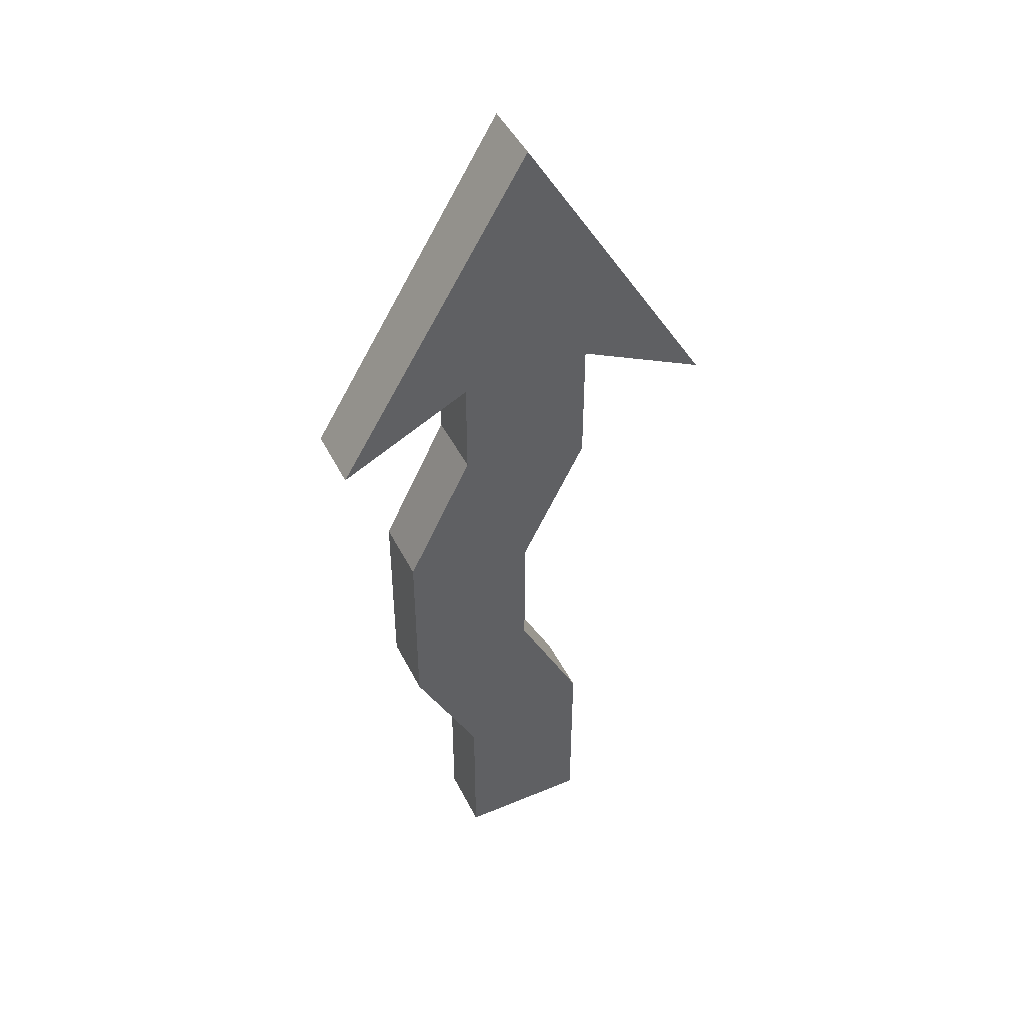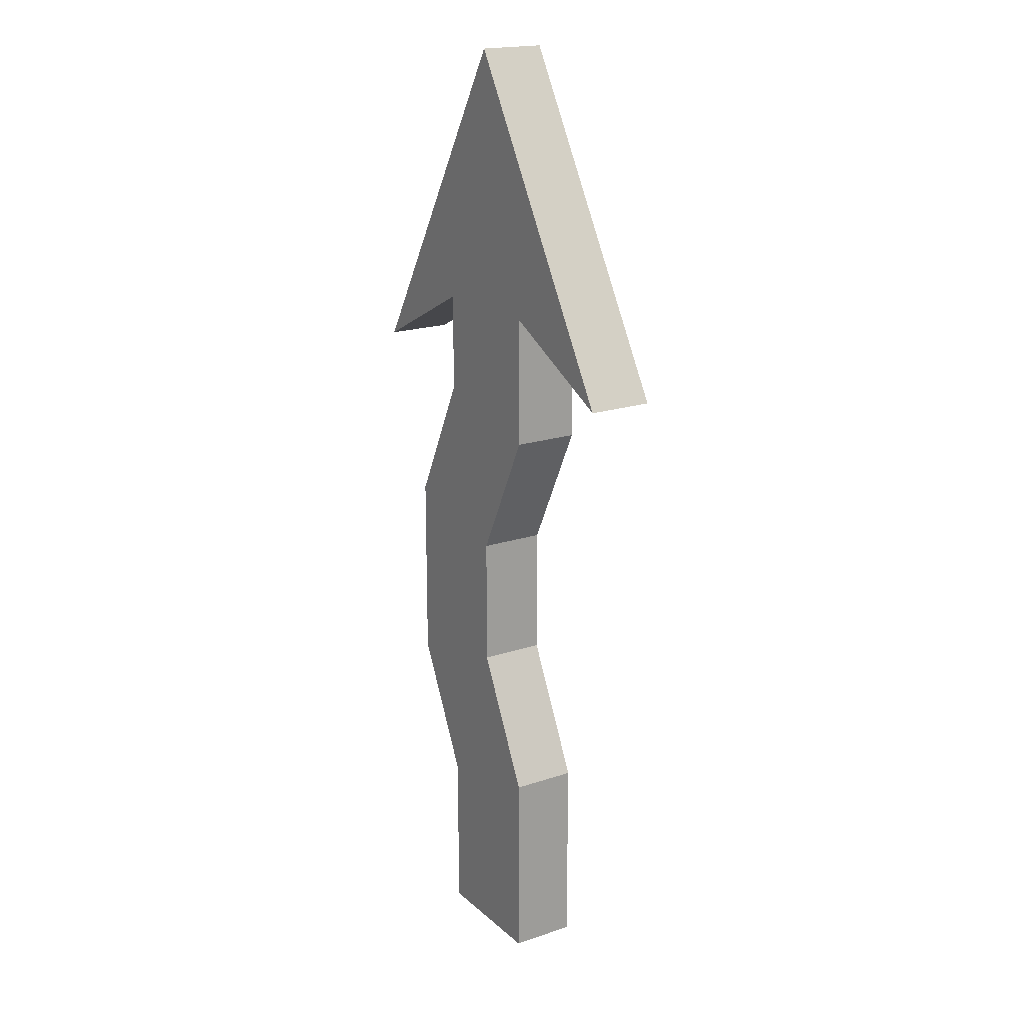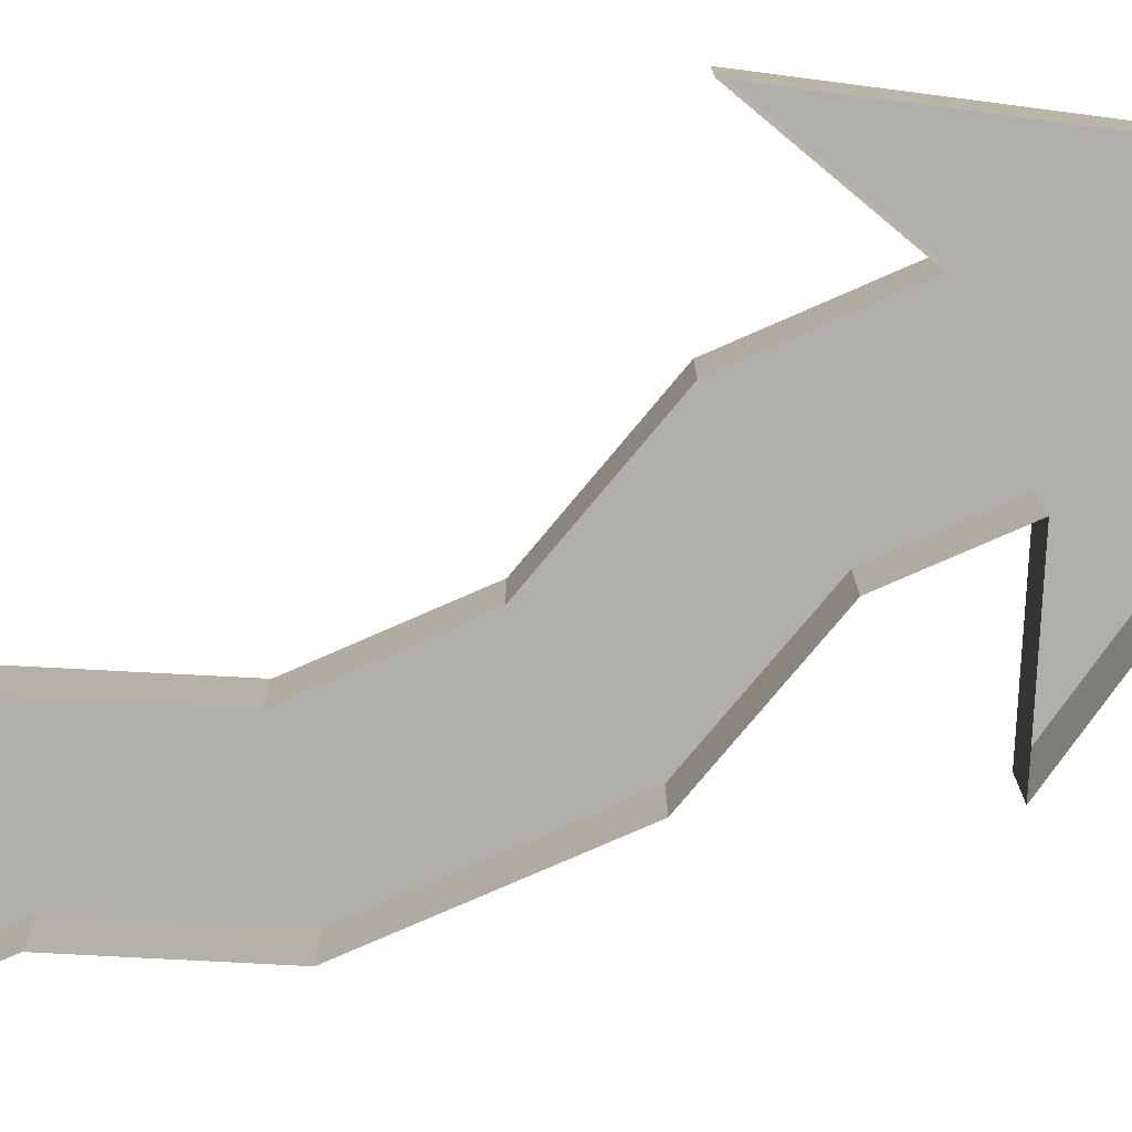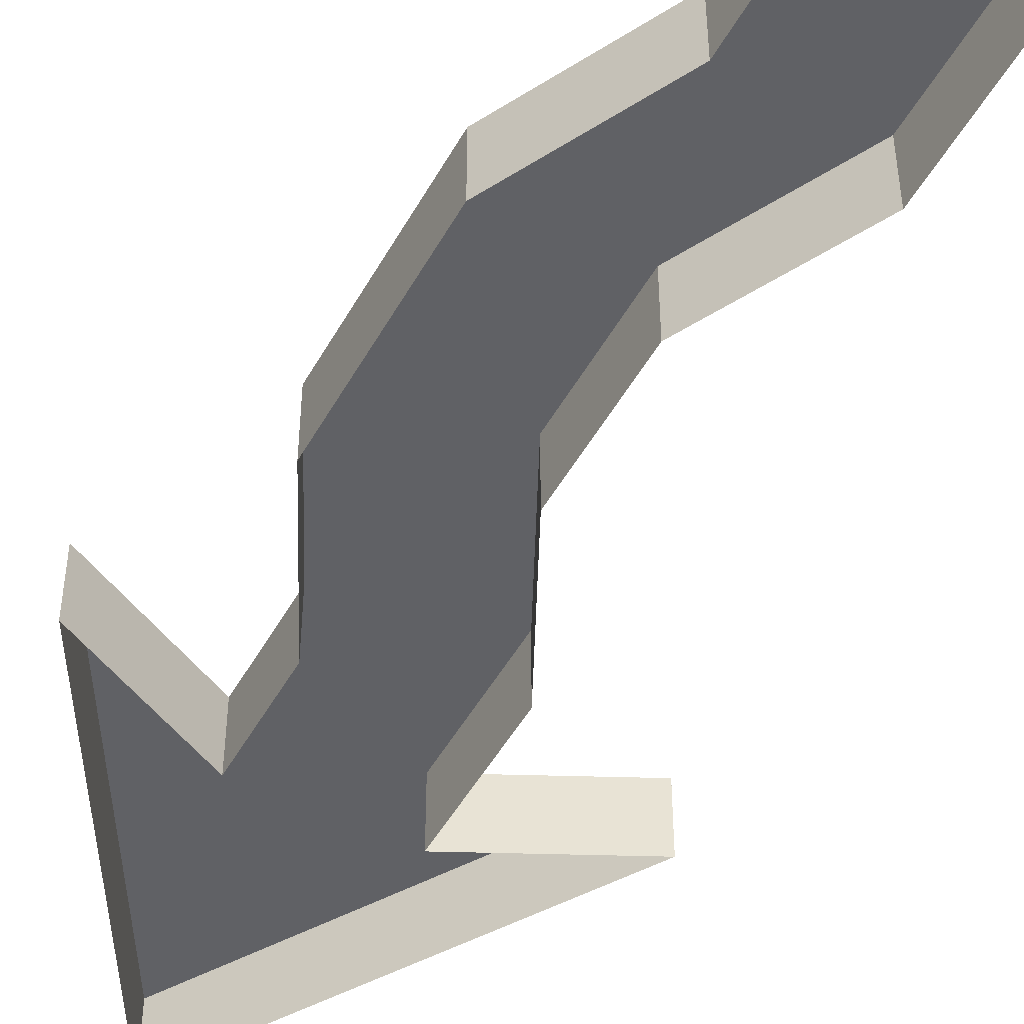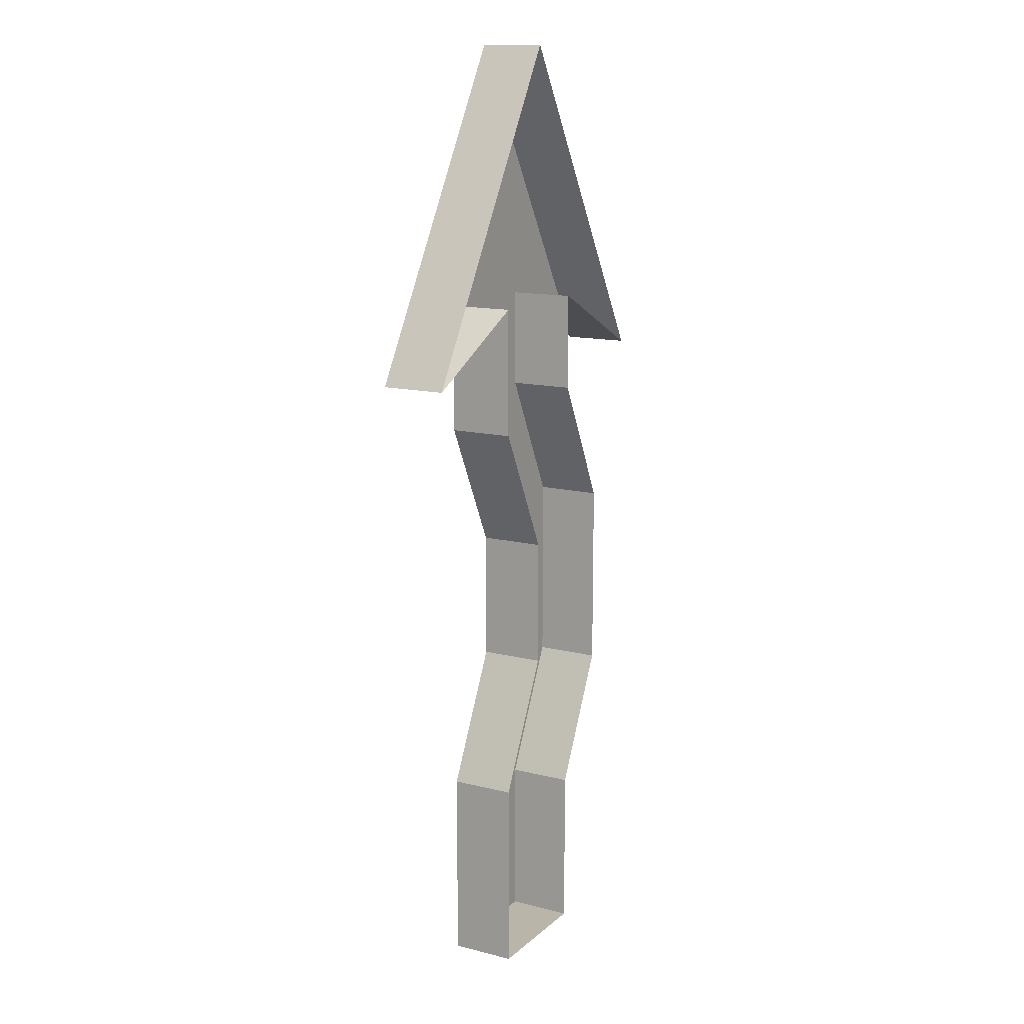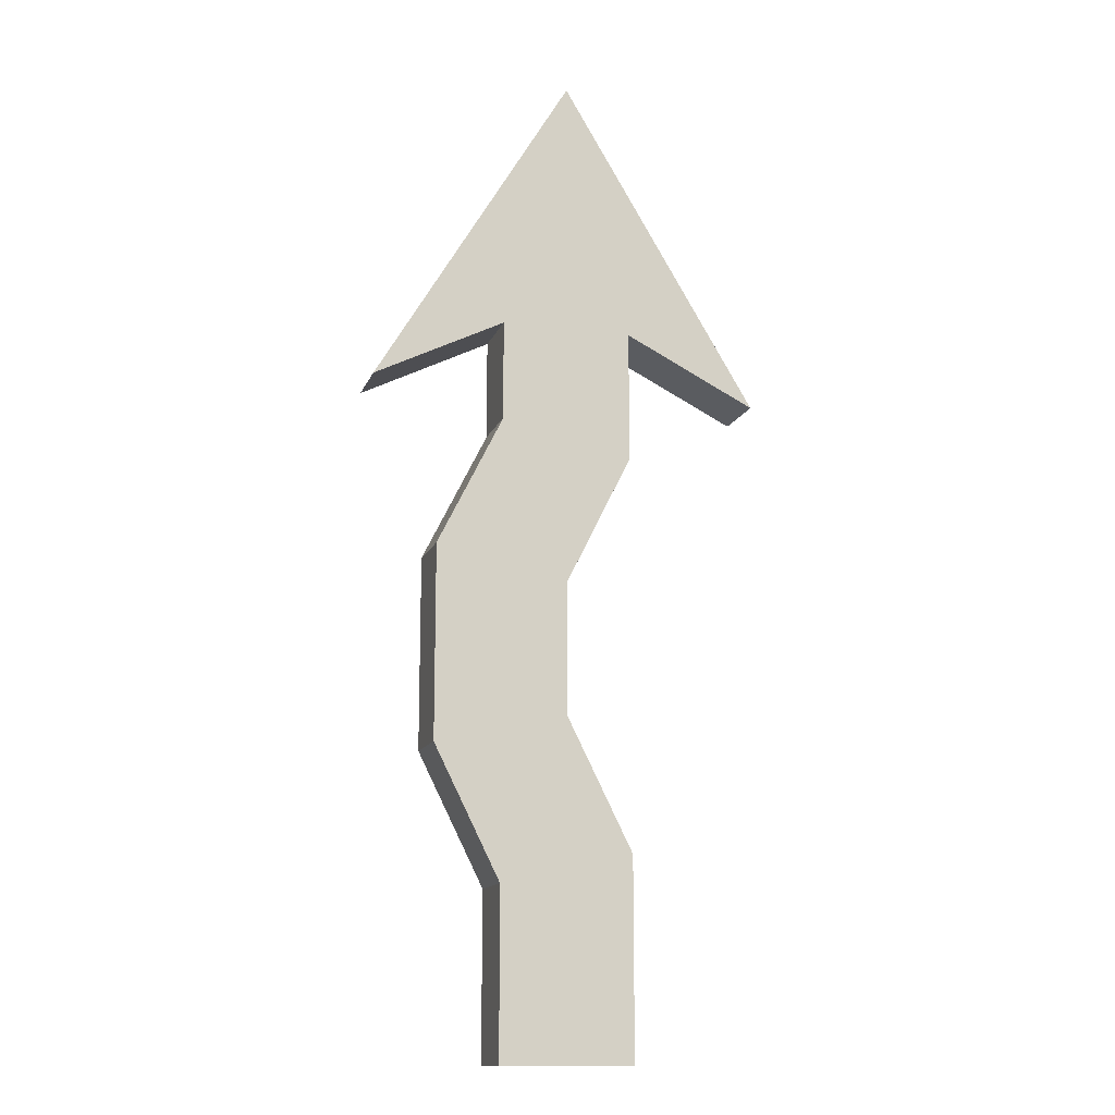
<metadata>
{"format":"obj","ext":"obj","renderer":"f3d","projection":"perspective","resolution":1024,"background":"white","views":[{"elev":46.2,"azim":-25.5,"up":"+Y"},{"elev":19.0,"azim":57.6,"up":"+Y"},{"elev":-78.2,"azim":113.6,"up":"+Z"},{"elev":-49.6,"azim":-28.3,"up":"+Z"},{"elev":13.6,"azim":119.4,"up":"+Y"},{"elev":-13.9,"azim":-16.4,"up":"+Y"}]}
</metadata>
<code>
o world_root
v -3.75 10 1.25
v -1.25 11.25 1.25
v 0 16.25 1.25
v 1.25 11.25 1.25
v 3.75 10 1.25
v -1.25 11.25 0
v -1.25 9.34 0
v -1.25 9.34 1.25
v 1.25 -2.5 0
v 1.25 1.25 0
v 1.25 -2.5 1.25
v 1.25 1.25 1.25
v -1.25 -2.5 1.25
v -1.25 0.6602 1.25
v -1.25 -2.5 0
v -1.25 0.6602 0
v 0 3.75 0
v 0 3.75 1.25
v -2.5 3.16 1.25
v -2.5 3.16 0
v 0 6.25 0
v 0 6.25 1.25
v -2.5 6.84 1.25
v -2.5 6.84 0
v 1.25 8.75 0
v 1.25 8.75 1.25
v 1.25 11.25 0
v -3.75 10 0
v 0 16.25 0
v 3.75 10 0
f 1/1 2/1 3/1
f 4/1 3/1 2/1
f 3/1 4/1 5/1
f 6/2 7/3 2/4
f 8/4 2/4 7/3
f 9/4 10/4 11/4
f 12/4 11/4 10/4
f 13/4 14/4 15/4
f 16/3 15/4 14/4
f 10/4 17/3 12/4
f 18/4 12/4 17/3
f 14/4 19/4 16/3
f 20/4 16/3 19/4
f 17/3 21/3 18/4
f 22/4 18/4 21/3
f 19/4 23/4 20/4
f 24/4 20/4 23/4
f 21/3 25/4 22/4
f 26/4 22/4 25/4
f 23/4 8/4 24/4
f 7/3 24/4 8/4
f 4/4 26/4 27/2
f 25/4 27/2 26/4
f 2/5 8/5 4/5
f 26/5 4/5 8/5
f 8/5 23/5 26/5
f 22/5 26/5 23/5
f 23/5 19/5 22/5
f 18/5 22/5 19/5
f 19/5 14/5 18/5
f 12/5 18/5 14/5
f 11/5 12/5 13/5
f 14/5 13/5 12/5
f 9/2 11/2 15/2
f 13/2 15/2 11/2
f 28/6 6/6 1/6
f 2/6 1/6 6/6
f 1/7 3/7 28/7
f 29/7 28/7 3/7
f 30/7 29/7 5/7
f 3/7 5/7 29/7
f 27/6 30/6 4/6
f 5/6 4/6 30/6

</code>
